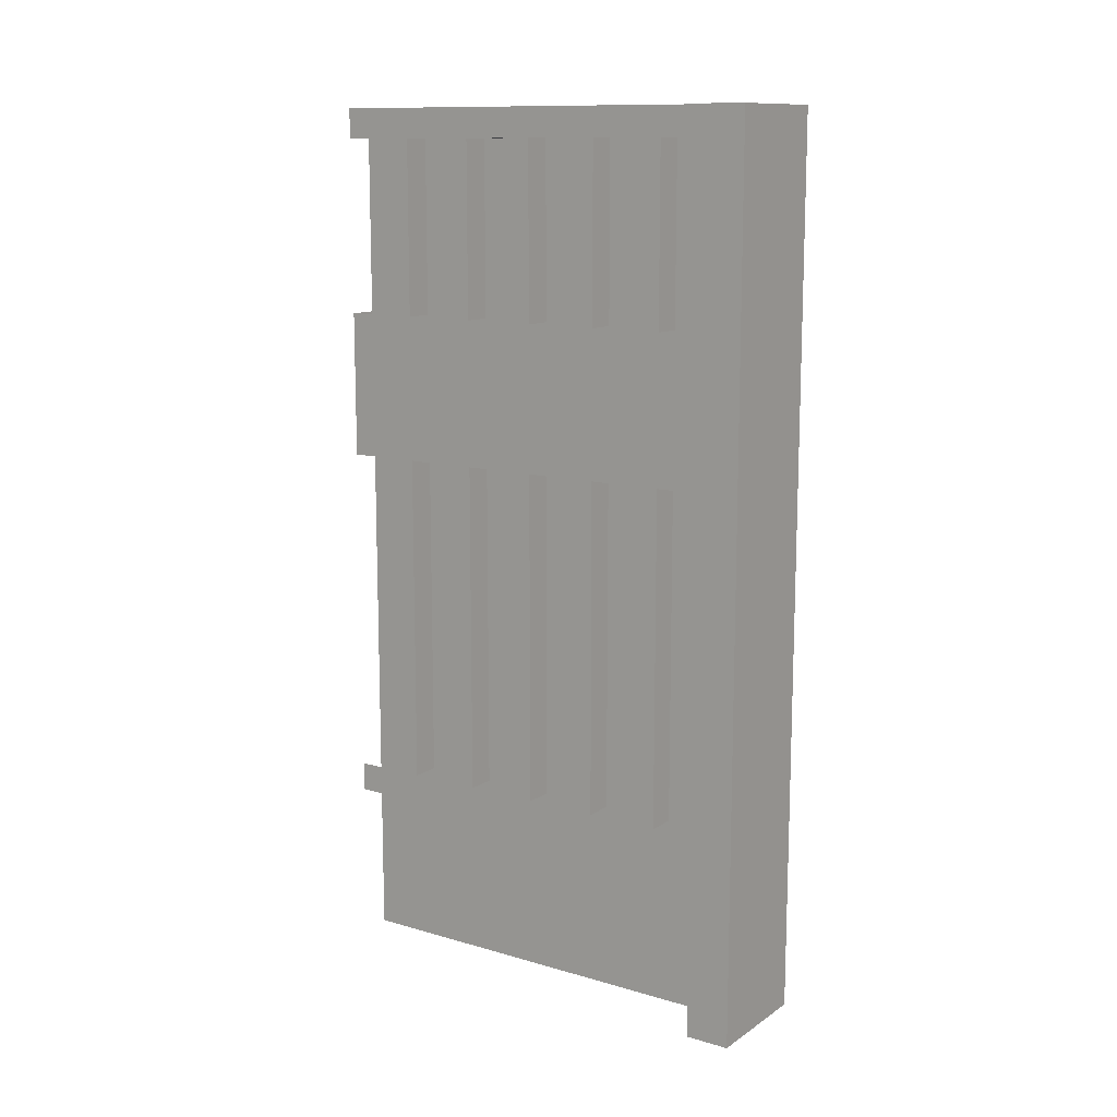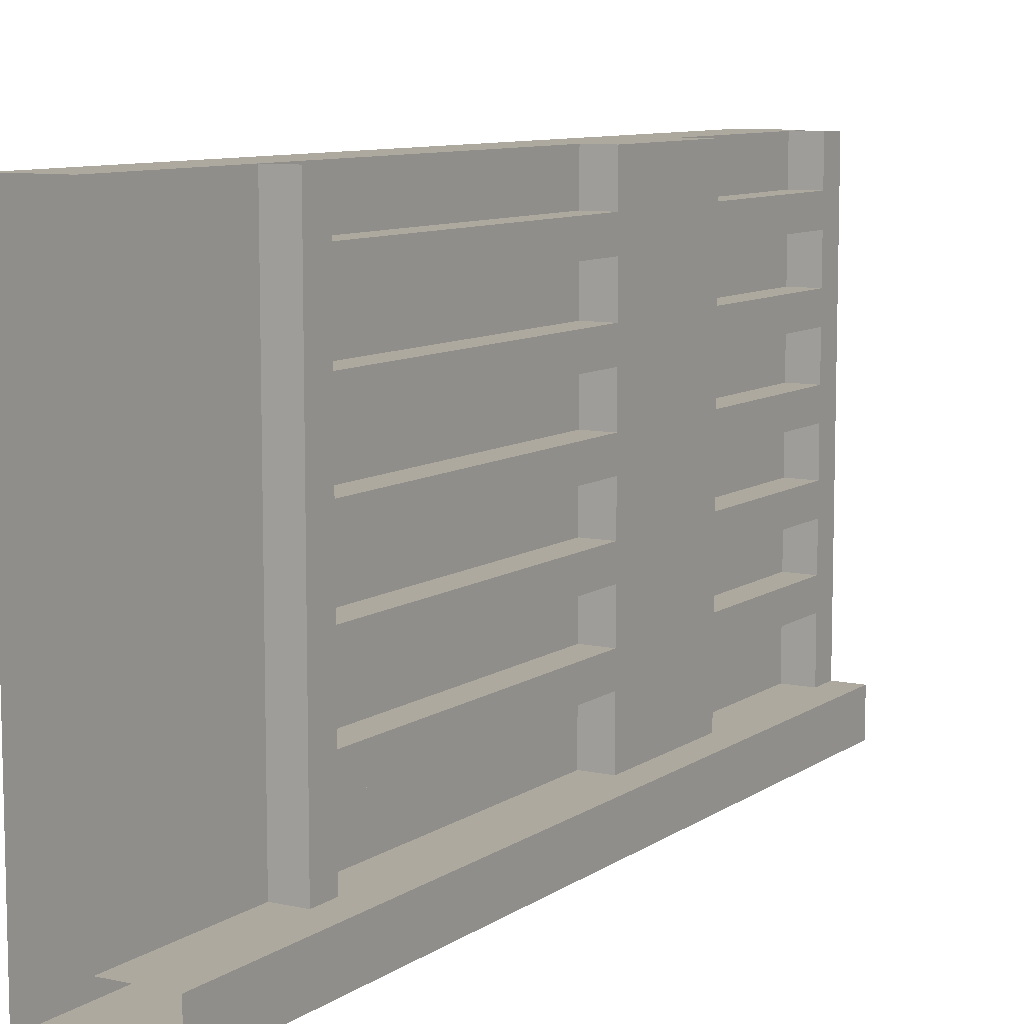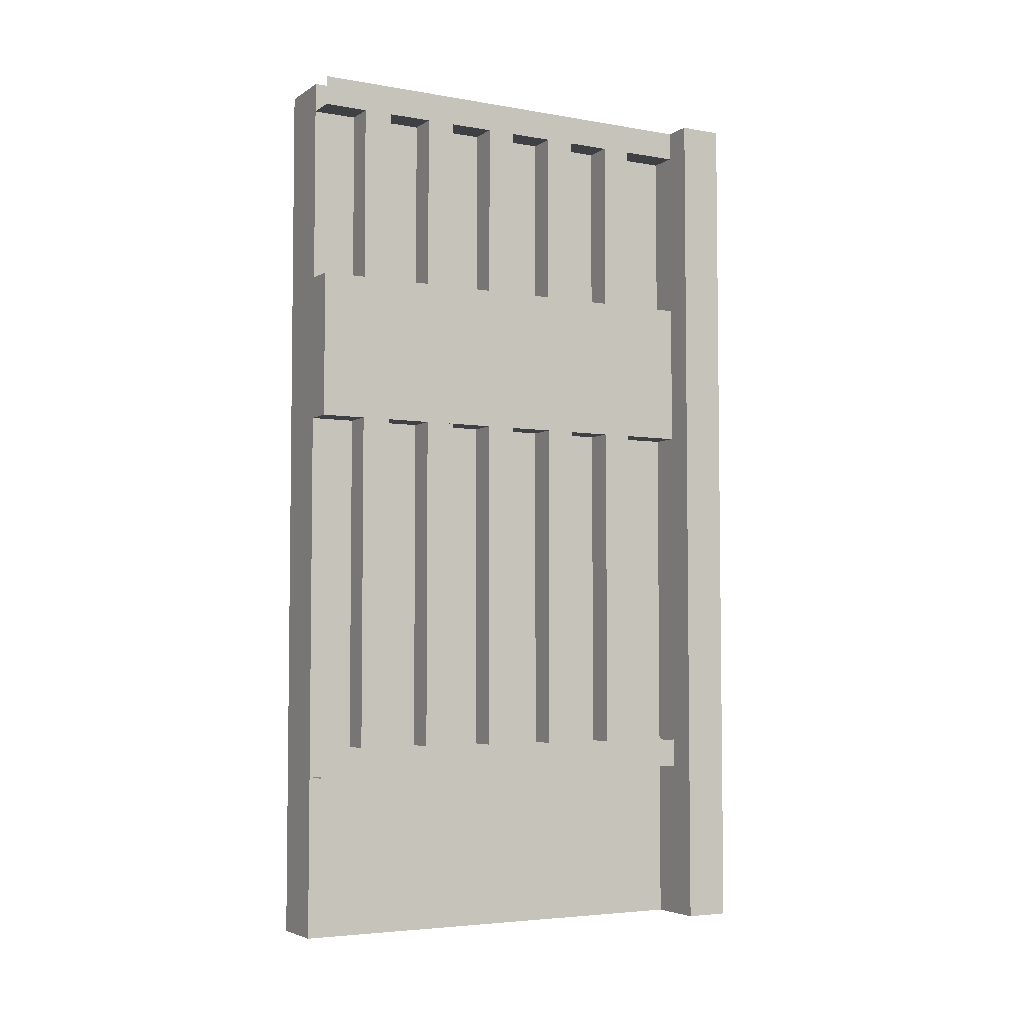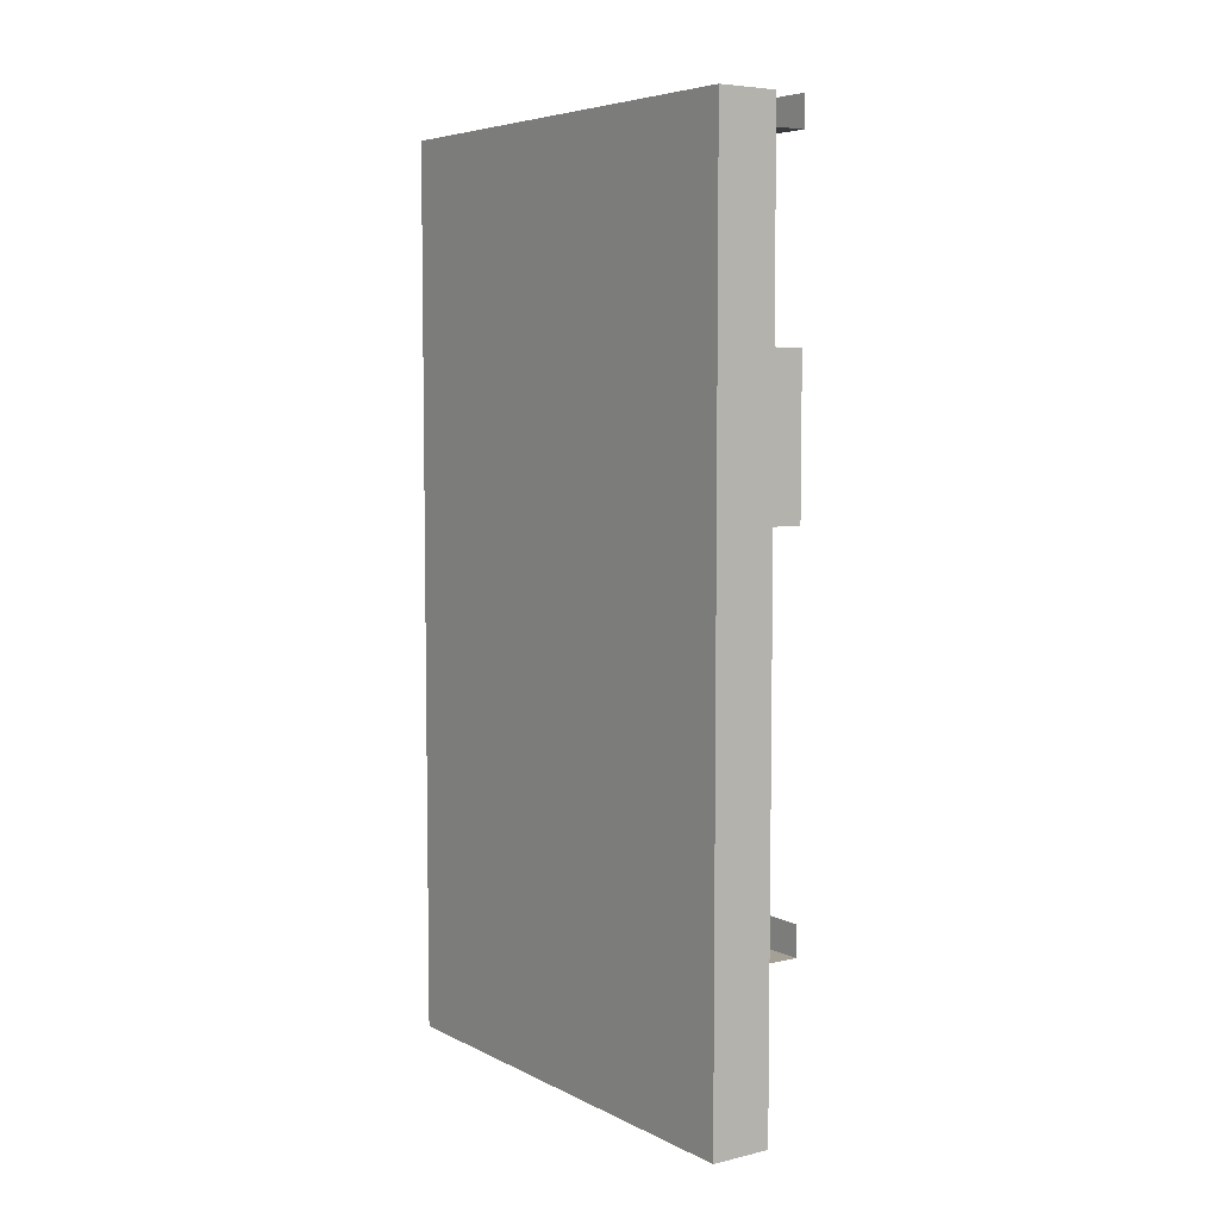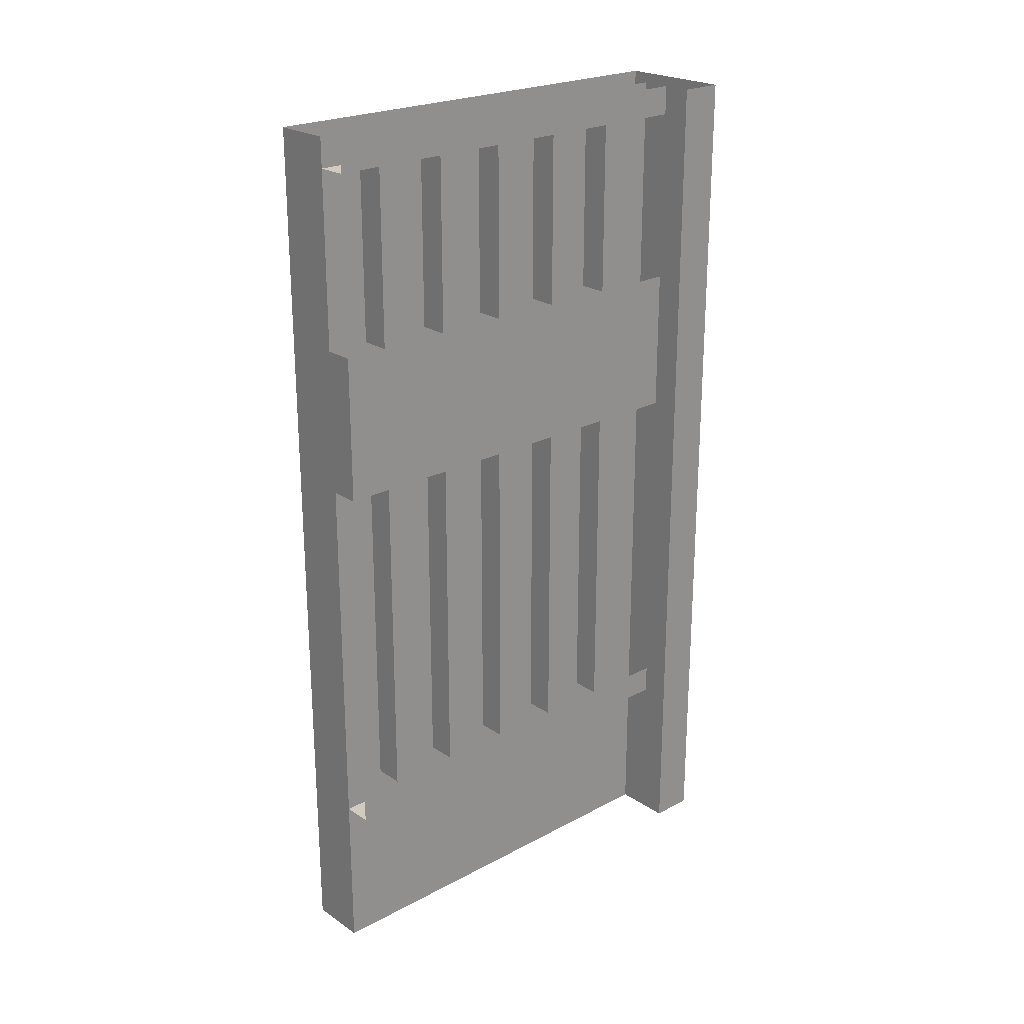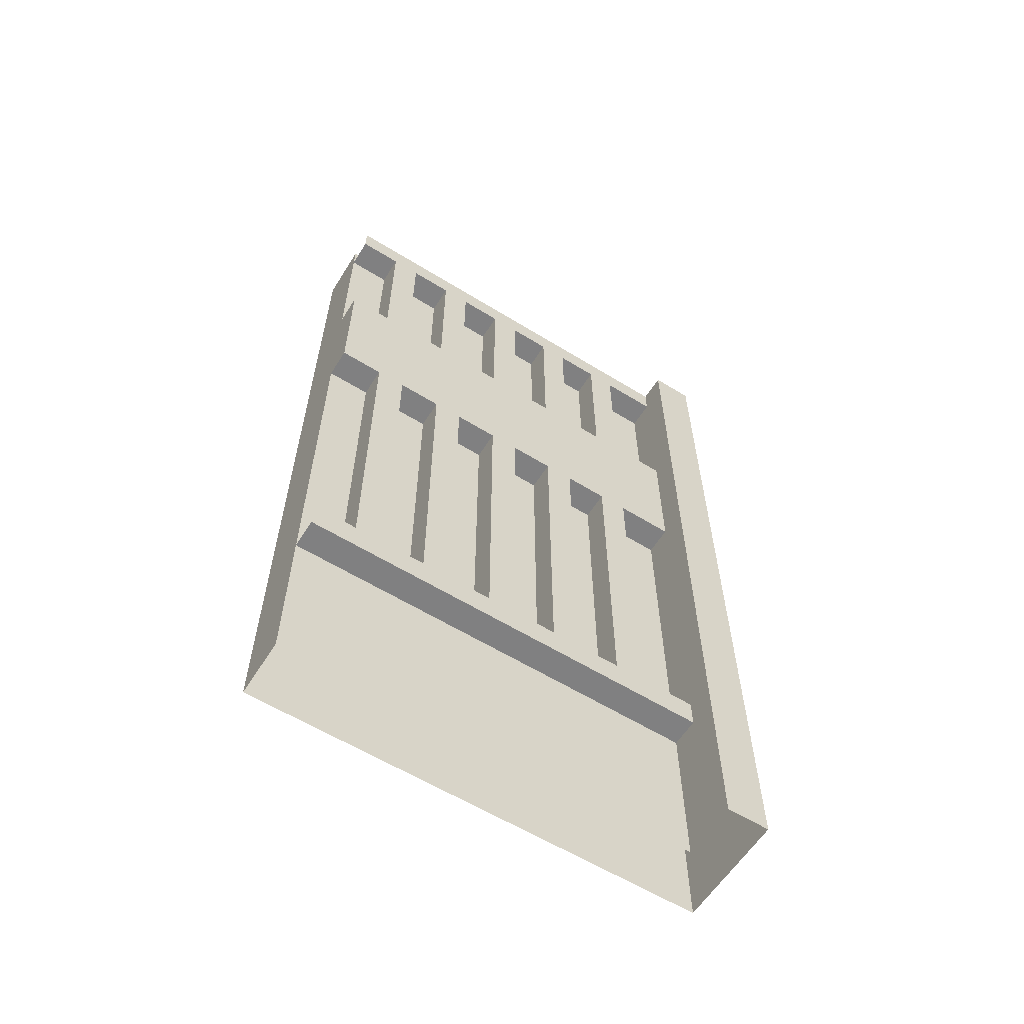
<metadata>
{"format":"obj","ext":"obj","renderer":"f3d","projection":"perspective","resolution":1024,"background":"white","views":[{"elev":12.1,"azim":124.3,"up":"+Y"},{"elev":9.0,"azim":30.5,"up":"+Z"},{"elev":-4.6,"azim":61.0,"up":"+Y"},{"elev":5.9,"azim":-34.9,"up":"+Y"},{"elev":23.3,"azim":48.1,"up":"+Y"},{"elev":-60.1,"azim":57.8,"up":"+Y"}]}
</metadata>
<code>
o unused/1765
v -64 -120 56
v -64 -104 56
v -64 -96 48
v -64 -120 48
v -40 -84 -28
v -40 -68 -32
v -40 -68 -20
v -40 -84 -24
v -40 -84 -20
v -40 -68 -16
v -40 -68 -12
v -40 -84 -8
v -40 -84 -4
v -40 -68 -8
v -40 -68 4
v -40 -84 0
v -40 -84 4
v -40 -68 8
v -40 -68 12
v -40 -84 16
v -40 -84 20
v -40 -68 16
v -40 -68 28
v -40 -84 24
v -40 -60 52
v -40 -60 64
v -40 -64 64
v -40 -64 56
v -40 -72 52
v -40 -68 56
v -40 -68 64
v -40 -72 64
v -40 -80 52
v -40 -80 64
v -40 -84 64
v -40 -84 56
v -40 -92 52
v -40 -88 56
v -40 -88 64
v -40 -92 64
v -64 -240 -64
v -64 0 -64
v -32 0 -64
v -32 -240 -64
v -32 0 -52
v -32 -240 -52
v -40 -96 -52
v -40 -188 -52
v -40 -196 -52
v -48 -240 -52
v -48 -196 -52
v -40 -196 64
v -48 -196 64
v -48 -56 -52
v -40 -56 -52
v -48 0 -52
v -48 -188 -52
v -48 -96 -52
v -48 -96 64
v -40 -96 64
v -40 -56 64
v -48 -56 64
v -48 0 64
v -48 -240 64
v -64 0 64
v -64 -240 64
v -40 -188 -36
v -48 -188 -36
v -48 -96 -36
v -40 -96 -36
v -40 -188 -28
v -40 -96 -28
v -48 -96 -28
v -48 -188 -28
v -40 -188 -16
v -48 -188 -16
v -48 -96 -16
v -40 -96 -16
v -40 -188 -8
v -40 -96 -8
v -48 -96 -8
v -48 -188 -8
v -40 -188 4
v -48 -188 4
v -48 -96 4
v -40 -96 4
v -40 -188 12
v -40 -96 12
v -48 -96 12
v -48 -188 12
v -40 -188 24
v -48 -188 24
v -48 -96 24
v -40 -96 24
v -40 -188 32
v -40 -96 32
v -48 -96 32
v -48 -188 32
v -40 -188 44
v -48 -188 44
v -48 -96 44
v -40 -96 44
v -40 -188 52
v -40 -96 52
v -48 -96 52
v -48 -188 52
v -40 -188 64
v -40 -8 52
v -48 -8 52
v -48 -56 52
v -40 -56 52
v -40 -8 44
v -40 0 64
v -40 -8 64
v -48 -8 64
v -40 -56 44
v -48 -56 44
v -48 -8 44
v -40 -8 32
v -48 -8 32
v -48 -56 32
v -40 -56 32
v -40 -8 24
v -40 -56 24
v -48 -56 24
v -48 -8 24
v -40 -8 12
v -48 -8 12
v -48 -56 12
v -40 -56 12
v -40 -8 4
v -40 -56 4
v -48 -56 4
v -48 -8 4
v -40 -8 -8
v -48 -8 -8
v -48 -56 -8
v -40 -56 -8
v -40 -8 -16
v -40 0 -52
v -40 -56 -16
v -48 -56 -16
v -48 -8 -16
v -40 -8 -28
v -48 -8 -28
v -48 -56 -28
v -40 -56 -28
v -40 -8 -36
v -40 -56 -36
v -48 -56 -36
v -48 -8 -36
v -48 -8 -52
v -40 -8 -52
f 1 2 3
f 1 3 4
f 5 6 7
f 5 7 8
f 9 10 11
f 9 11 12
f 13 14 15
f 13 15 16
f 17 18 19
f 17 19 20
f 21 22 23
f 21 23 24
f 25 26 27
f 25 27 28
f 25 28 29
f 29 28 30
f 29 30 31
f 29 31 32
f 33 34 35
f 33 35 36
f 33 36 37
f 37 36 38
f 37 38 39
f 37 39 40
f 41 42 43
f 41 43 44
f 44 43 45
f 44 45 46
f 46 45 47
f 46 47 48
f 46 48 49
f 46 49 50
f 50 49 51
f 51 49 52
f 51 52 53
f 54 55 45
f 54 45 56
f 57 48 47
f 57 47 58
f 58 47 59
f 59 47 60
f 59 60 61
f 59 61 62
f 45 55 47
f 47 55 60
f 60 55 61
f 50 56 63
f 50 63 64
f 64 63 65
f 64 65 66
f 66 65 42
f 66 42 41
f 67 68 69
f 67 69 70
f 67 70 71
f 67 71 49
f 67 49 48
f 72 73 74
f 72 74 71
f 72 71 70
f 75 76 77
f 75 77 78
f 75 78 79
f 75 79 49
f 75 49 71
f 80 81 82
f 80 82 79
f 80 79 78
f 83 84 85
f 83 85 86
f 83 86 87
f 83 87 49
f 83 49 79
f 88 89 90
f 88 90 87
f 88 87 86
f 91 92 93
f 91 93 94
f 91 94 95
f 91 95 52
f 91 52 87
f 87 52 49
f 96 97 98
f 96 98 95
f 96 95 94
f 99 100 101
f 99 101 102
f 99 102 103
f 99 103 52
f 99 52 95
f 104 105 106
f 104 106 103
f 104 103 102
f 103 107 52
f 108 109 110
f 108 110 111
f 108 111 112
f 108 112 113
f 108 113 114
f 108 114 109
f 109 114 115
f 116 117 118
f 116 118 112
f 116 112 111
f 119 120 121
f 119 121 122
f 119 122 123
f 119 123 113
f 119 113 112
f 119 112 120
f 120 112 118
f 124 125 126
f 124 126 123
f 124 123 122
f 127 128 129
f 127 129 130
f 127 130 131
f 127 131 113
f 127 113 123
f 127 123 128
f 128 123 126
f 132 133 134
f 132 134 131
f 132 131 130
f 135 136 137
f 135 137 138
f 135 138 139
f 135 139 140
f 135 140 131
f 135 131 136
f 136 131 134
f 141 142 143
f 141 143 139
f 141 139 138
f 144 145 146
f 144 146 147
f 144 147 148
f 144 148 140
f 144 140 139
f 144 139 145
f 145 139 143
f 149 150 151
f 149 151 148
f 149 148 147
f 148 151 152
f 148 152 153
f 148 153 140
f 113 131 140

</code>
